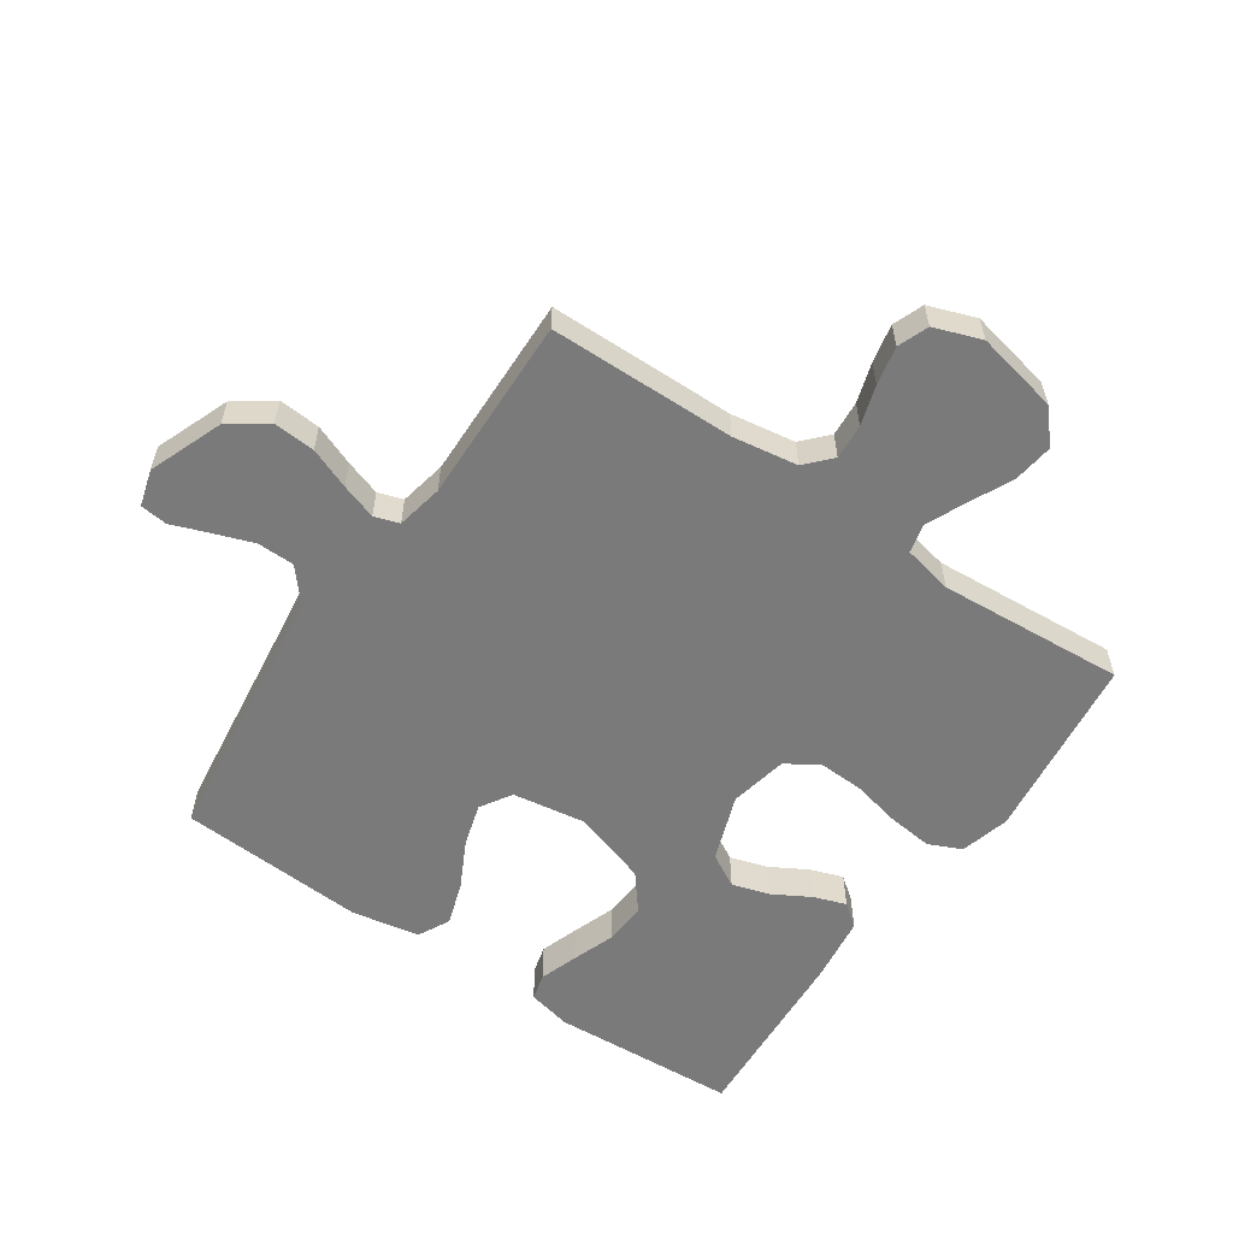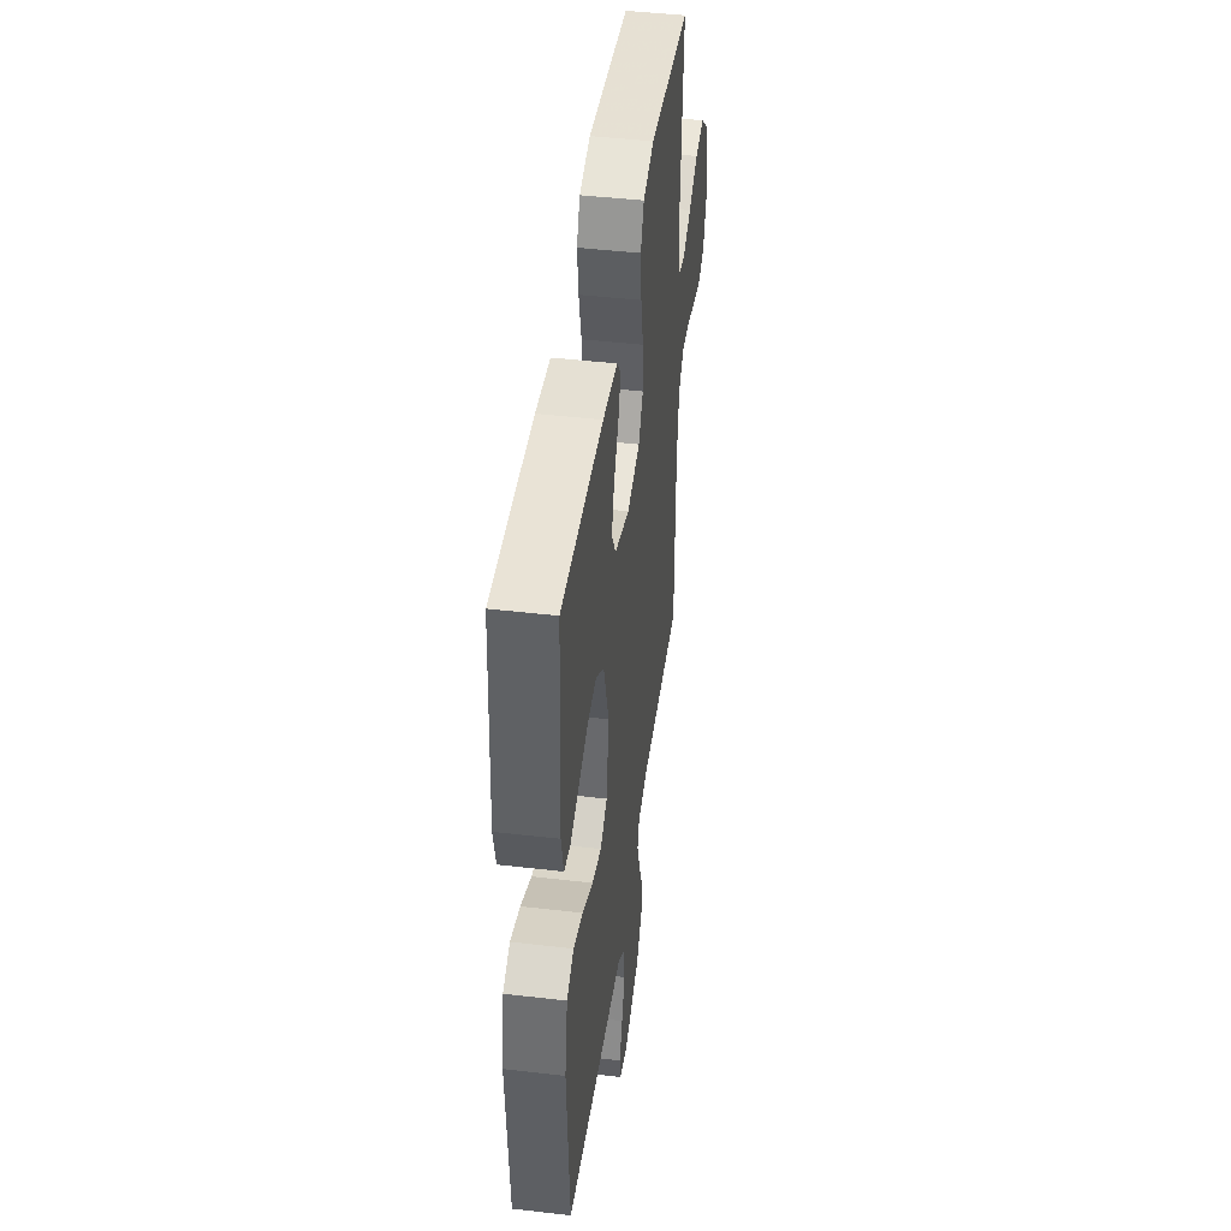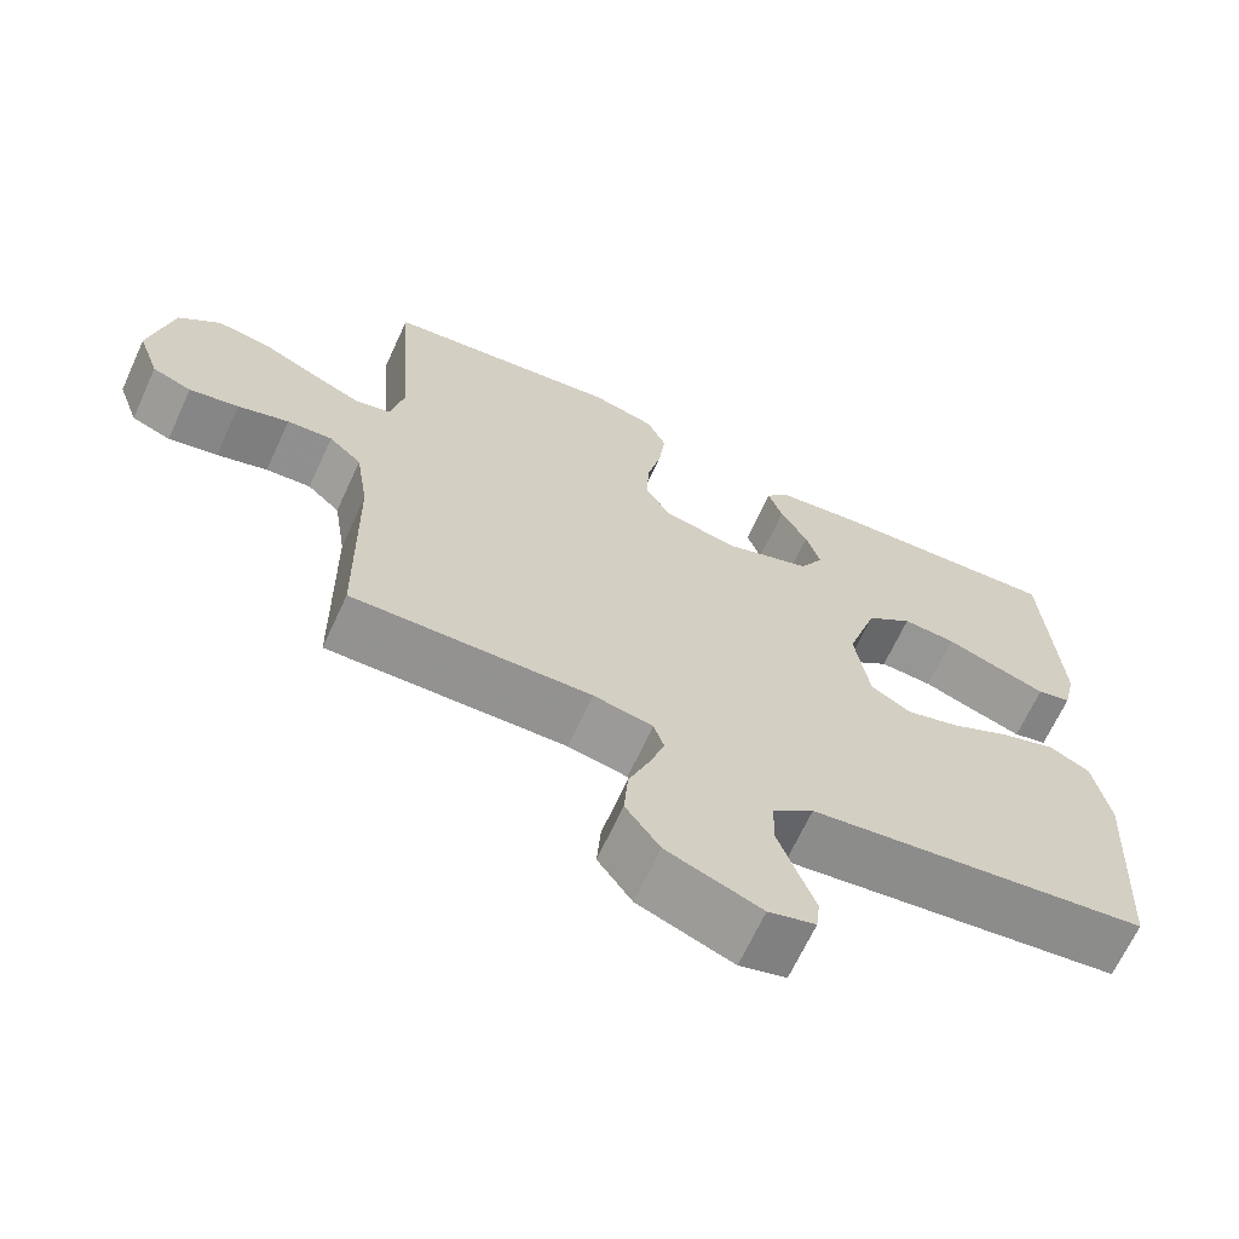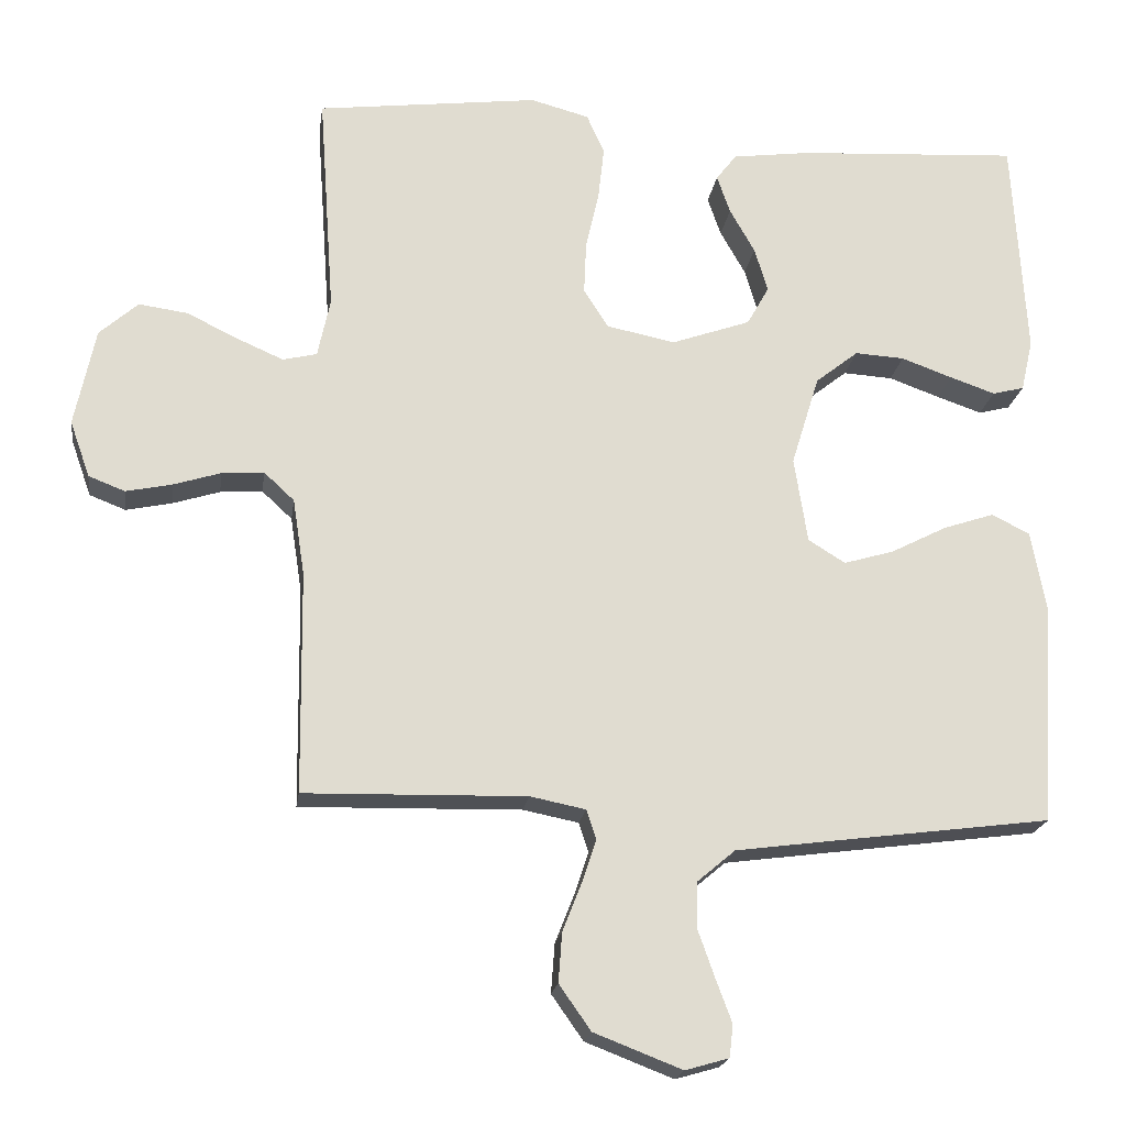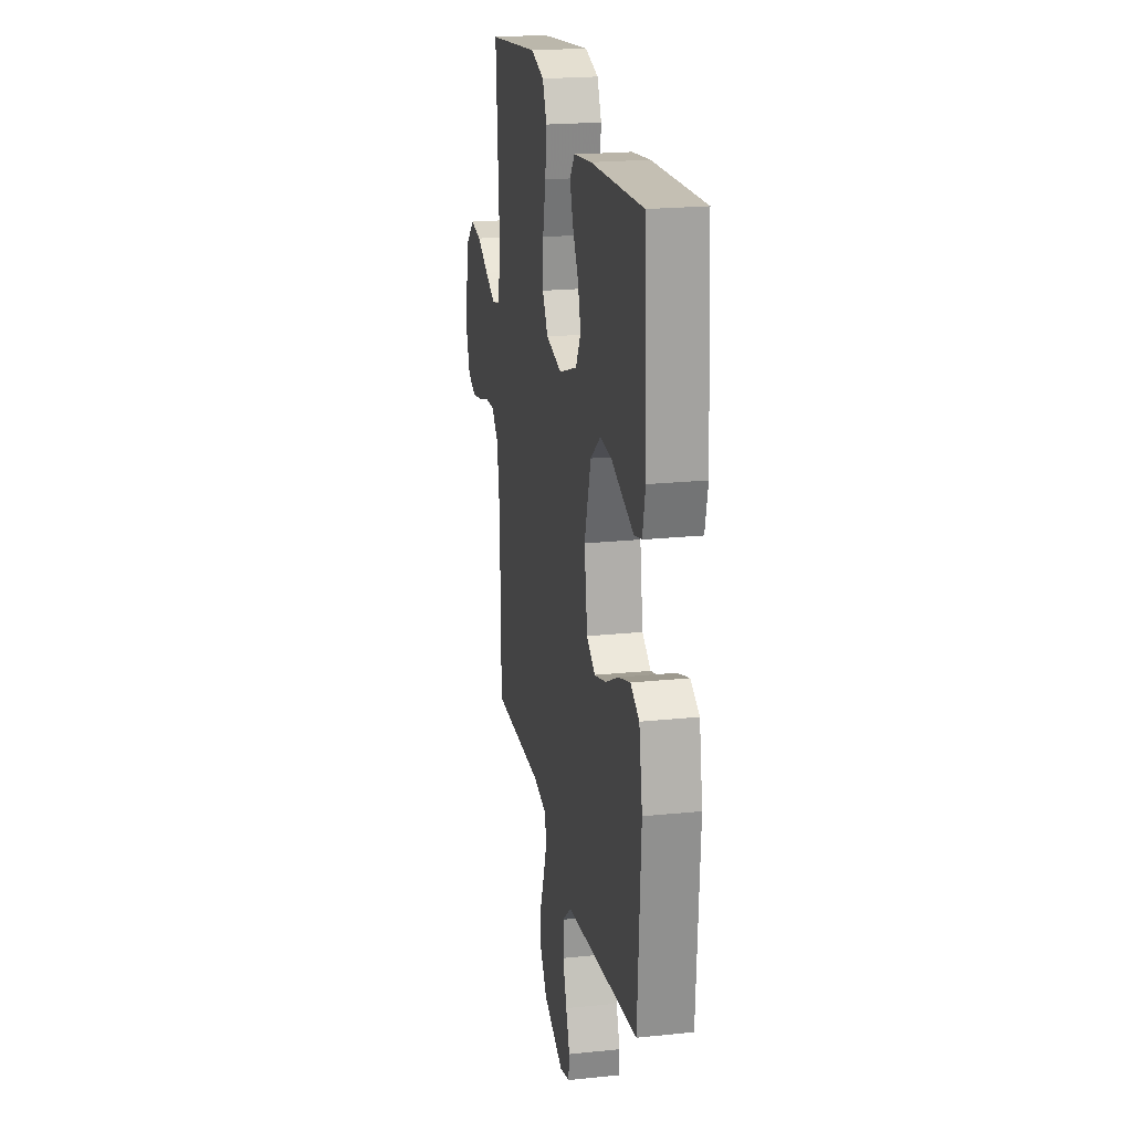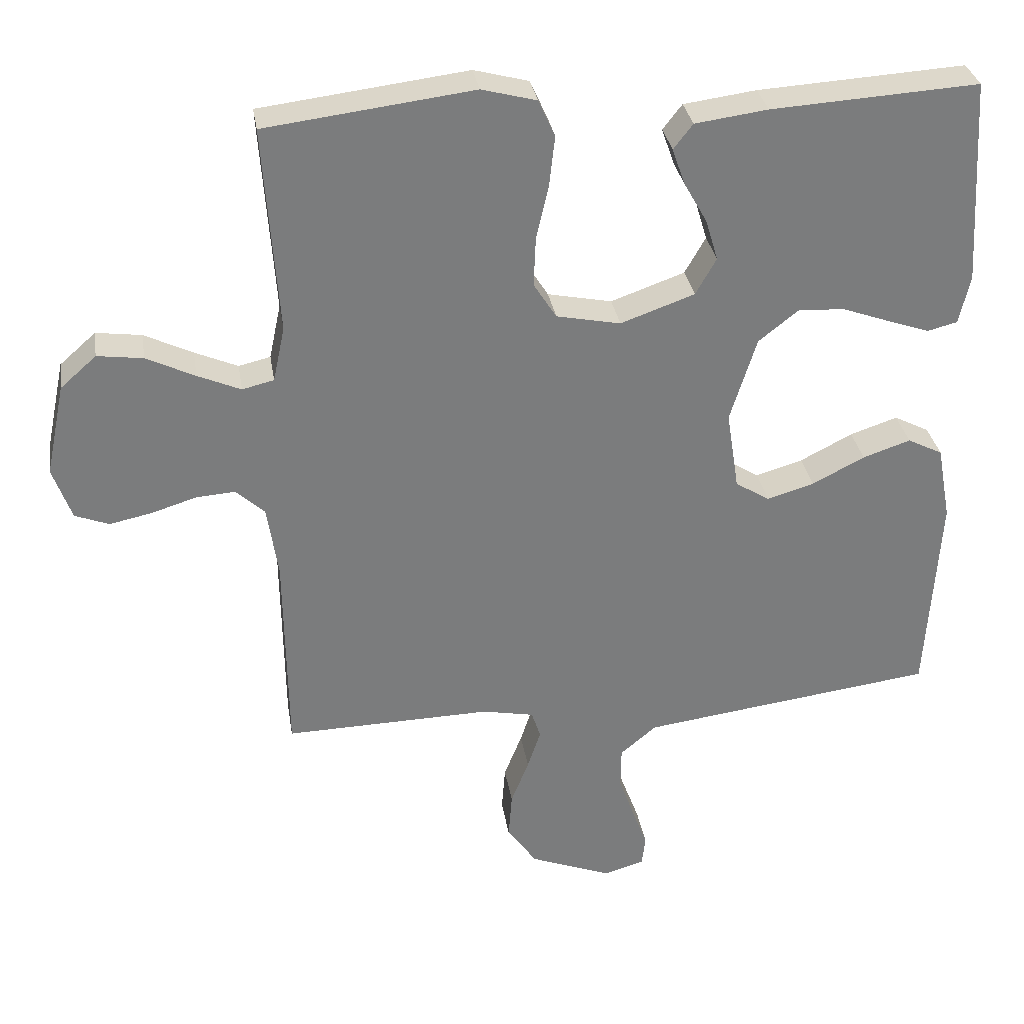
<metadata>
{"format":"obj","ext":"obj","renderer":"f3d","projection":"perspective","resolution":1024,"background":"white","views":[{"elev":-58.1,"azim":-124.3,"up":"+Y"},{"elev":45.2,"azim":97.7,"up":"+Z"},{"elev":-66.8,"azim":-24.7,"up":"+Z"},{"elev":-19.9,"azim":-8.0,"up":"+Z"},{"elev":21.3,"azim":79.6,"up":"+Z"},{"elev":31.8,"azim":-9.1,"up":"+Z"}]}
</metadata>
<code>
v -0.5 0.07 0.5
v -0.2 0.07 0.537
v -0.121 0.07 0.516
v -0.097 0.07 0.463
v -0.105 0.07 0.391
v -0.123 0.07 0.312
v -0.126 0.07 0.24
v -0.093 0.07 0.188
v 0 0.07 0.169
v 0.107 0.07 0.207
v 0.137 0.07 0.26
v 0.119 0.07 0.32
v 0.085 0.07 0.38
v 0.067 0.07 0.432
v 0.095 0.07 0.468
v 0.2 0.07 0.482
v 0.5 0.07 0.5
v 0.518 0.07 0.2
v 0.502 0.07 0.13
v 0.459 0.07 0.119
v 0.398 0.07 0.14
v 0.329 0.07 0.165
v 0.262 0.07 0.169
v 0.204 0.07 0.123
v 0.166 0.07 0
v 0.184 0.07 -0.116
v 0.234 0.07 -0.147
v 0.302 0.07 -0.127
v 0.378 0.07 -0.088
v 0.447 0.07 -0.065
v 0.498 0.07 -0.091
v 0.518 0.07 -0.2
v 0.5 0.07 -0.5
v 0.2 0.07 -0.539
v 0.072 0.07 -0.556
v 0.02 0.07 -0.6
v 0.019 0.07 -0.66
v 0.042 0.07 -0.725
v 0.064 0.07 -0.784
v 0.059 0.07 -0.828
v 0 0.07 -0.845
v -0.119 0.07 -0.799
v -0.162 0.07 -0.738
v -0.157 0.07 -0.671
v -0.131 0.07 -0.605
v -0.112 0.07 -0.548
v -0.125 0.07 -0.508
v -0.2 0.07 -0.493
v -0.5 0.07 -0.5
v -0.504 0.07 -0.2
v -0.52 0.07 -0.096
v -0.561 0.07 -0.058
v -0.618 0.07 -0.062
v -0.682 0.07 -0.082
v -0.744 0.07 -0.095
v -0.793 0.07 -0.076
v -0.82 0.07 0
v -0.792 0.07 0.133
v -0.74 0.07 0.179
v -0.674 0.07 0.17
v -0.604 0.07 0.136
v -0.542 0.07 0.109
v -0.496 0.07 0.12
v -0.479 0.07 0.2
v -0.5 0 0.5
v -0.2 0 0.537
v -0.121 0 0.516
v -0.097 0 0.463
v -0.105 0 0.391
v -0.123 0 0.312
v -0.126 0 0.24
v -0.093 0 0.188
v 0 0 0.169
v 0.107 0 0.207
v 0.137 0 0.26
v 0.119 0 0.32
v 0.085 0 0.38
v 0.067 0 0.432
v 0.095 0 0.468
v 0.2 0 0.482
v 0.5 0 0.5
v 0.518 0 0.2
v 0.502 0 0.13
v 0.459 0 0.119
v 0.398 0 0.14
v 0.329 0 0.165
v 0.262 0 0.169
v 0.204 0 0.123
v 0.166 0 0
v 0.184 0 -0.116
v 0.234 0 -0.147
v 0.302 0 -0.127
v 0.378 0 -0.088
v 0.447 0 -0.065
v 0.498 0 -0.091
v 0.518 0 -0.2
v 0.5 0 -0.5
v 0.2 0 -0.539
v 0.072 0 -0.556
v 0.02 0 -0.6
v 0.019 0 -0.66
v 0.042 0 -0.725
v 0.064 0 -0.784
v 0.059 0 -0.828
v 0 0 -0.845
v -0.119 0 -0.799
v -0.162 0 -0.738
v -0.157 0 -0.671
v -0.131 0 -0.605
v -0.112 0 -0.548
v -0.125 0 -0.508
v -0.2 0 -0.493
v -0.5 0 -0.5
v -0.504 0 -0.2
v -0.52 0 -0.096
v -0.561 0 -0.058
v -0.618 0 -0.062
v -0.682 0 -0.082
v -0.744 0 -0.095
v -0.793 0 -0.076
v -0.82 0 0
v -0.792 0 0.133
v -0.74 0 0.179
v -0.674 0 0.17
v -0.604 0 0.136
v -0.542 0 0.109
v -0.496 0 0.12
v -0.479 0 0.2
f 58 59 60 61
f 58 61 62
f 57 58 62
f 56 57 62 63
f 53 54 55 56
f 48 49 50
f 47 48 50 51
f 42 43 44 45
f 42 45 46
f 41 42 46
f 38 39 40 41
f 37 38 41 46
f 36 37 46 47
f 31 32 33 34
f 31 34 35
f 28 29 30 31
f 27 28 31 35
f 26 27 35 36
f 19 20 21 22
f 17 18 19 22
f 17 22 23
f 16 17 23 24
f 12 13 14 15
f 11 12 15 16
f 3 4 5 6
f 3 6 7
f 64 1 2 3
f 63 64 3 7
f 53 56 63 7
f 26 36 47 51
f 25 26 51 52
f 11 16 24 25
f 10 11 25
f 9 10 25 52
f 8 9 52 53
f 7 8 53
f 125 124 123 122
f 126 125 122
f 126 122 121
f 127 126 121 120
f 120 119 118 117
f 114 113 112
f 115 114 112 111
f 109 108 107 106
f 110 109 106
f 110 106 105
f 105 104 103 102
f 110 105 102 101
f 111 110 101 100
f 98 97 96 95
f 99 98 95
f 95 94 93 92
f 99 95 92 91
f 100 99 91 90
f 86 85 84 83
f 86 83 82 81
f 87 86 81
f 88 87 81 80
f 79 78 77 76
f 80 79 76 75
f 70 69 68 67
f 71 70 67
f 67 66 65 128
f 71 67 128 127
f 71 127 120 117
f 115 111 100 90
f 116 115 90 89
f 89 88 80 75
f 89 75 74
f 116 89 74 73
f 117 116 73 72
f 117 72 71
f 1 65 66 2
f 2 66 67 3
f 3 67 68 4
f 4 68 69 5
f 5 69 70 6
f 6 70 71 7
f 7 71 72 8
f 8 72 73 9
f 9 73 74 10
f 10 74 75 11
f 11 75 76 12
f 12 76 77 13
f 13 77 78 14
f 14 78 79 15
f 15 79 80 16
f 16 80 81 17
f 17 81 82 18
f 18 82 83 19
f 19 83 84 20
f 20 84 85 21
f 21 85 86 22
f 22 86 87 23
f 23 87 88 24
f 24 88 89 25
f 25 89 90 26
f 26 90 91 27
f 27 91 92 28
f 28 92 93 29
f 29 93 94 30
f 30 94 95 31
f 31 95 96 32
f 32 96 97 33
f 33 97 98 34
f 34 98 99 35
f 35 99 100 36
f 36 100 101 37
f 37 101 102 38
f 38 102 103 39
f 39 103 104 40
f 40 104 105 41
f 41 105 106 42
f 42 106 107 43
f 43 107 108 44
f 44 108 109 45
f 45 109 110 46
f 46 110 111 47
f 47 111 112 48
f 48 112 113 49
f 49 113 114 50
f 50 114 115 51
f 51 115 116 52
f 52 116 117 53
f 53 117 118 54
f 54 118 119 55
f 55 119 120 56
f 56 120 121 57
f 57 121 122 58
f 58 122 123 59
f 59 123 124 60
f 60 124 125 61
f 61 125 126 62
f 62 126 127 63
f 63 127 128 64
f 64 128 65 1

</code>
